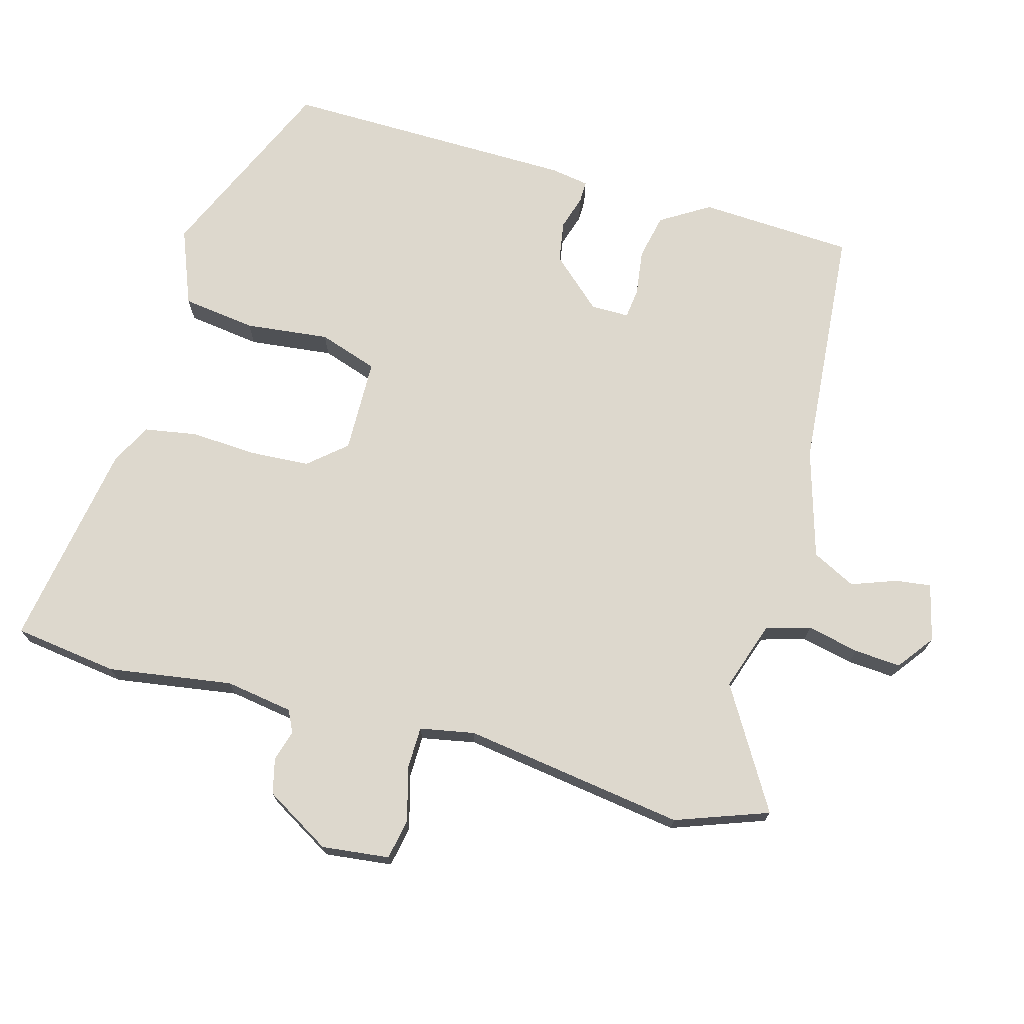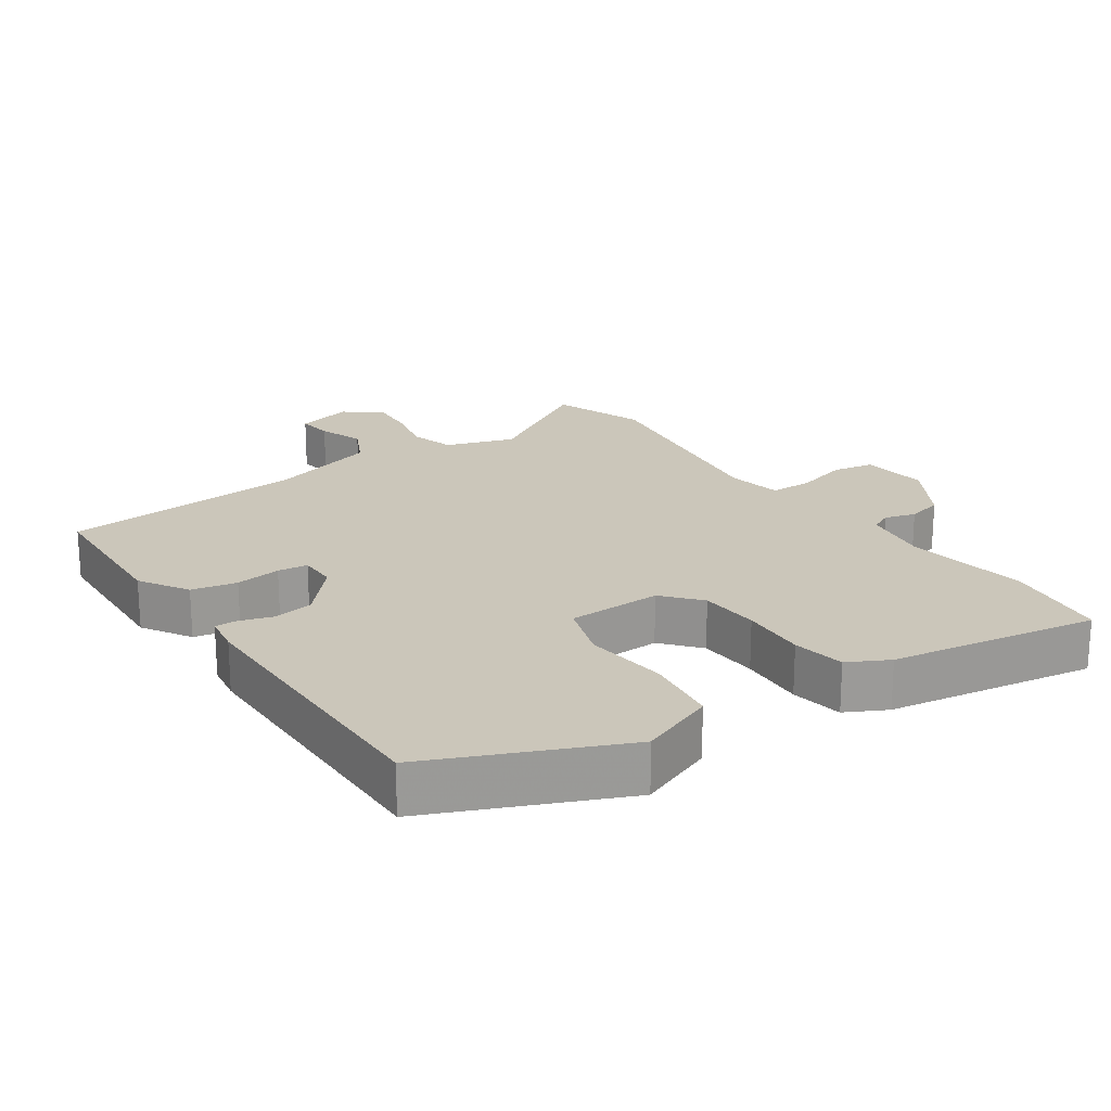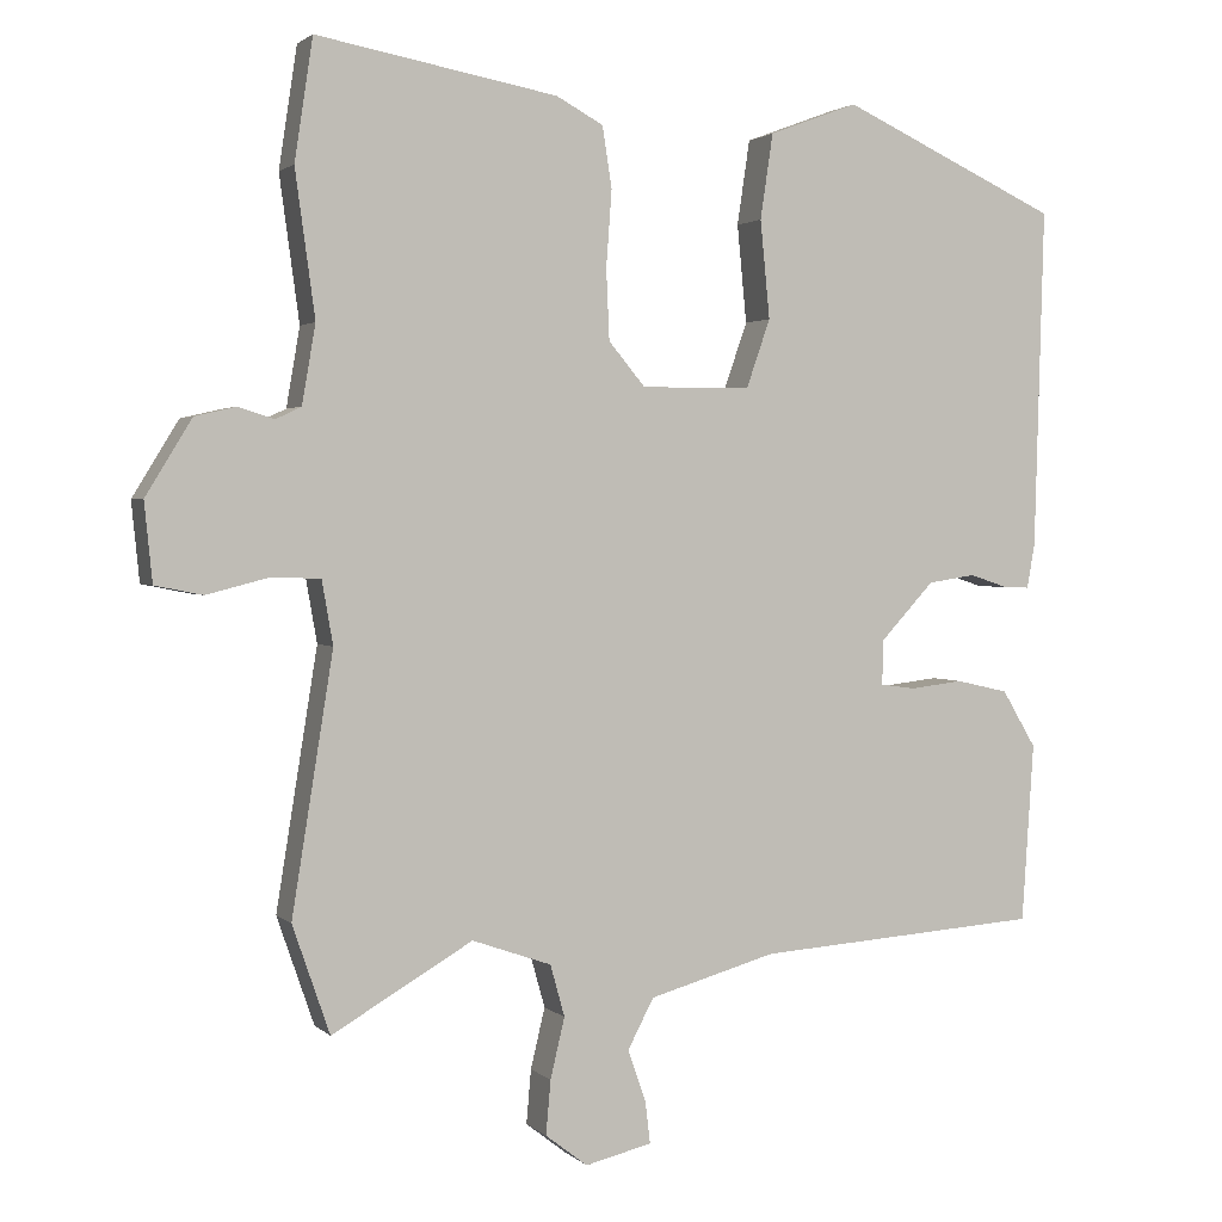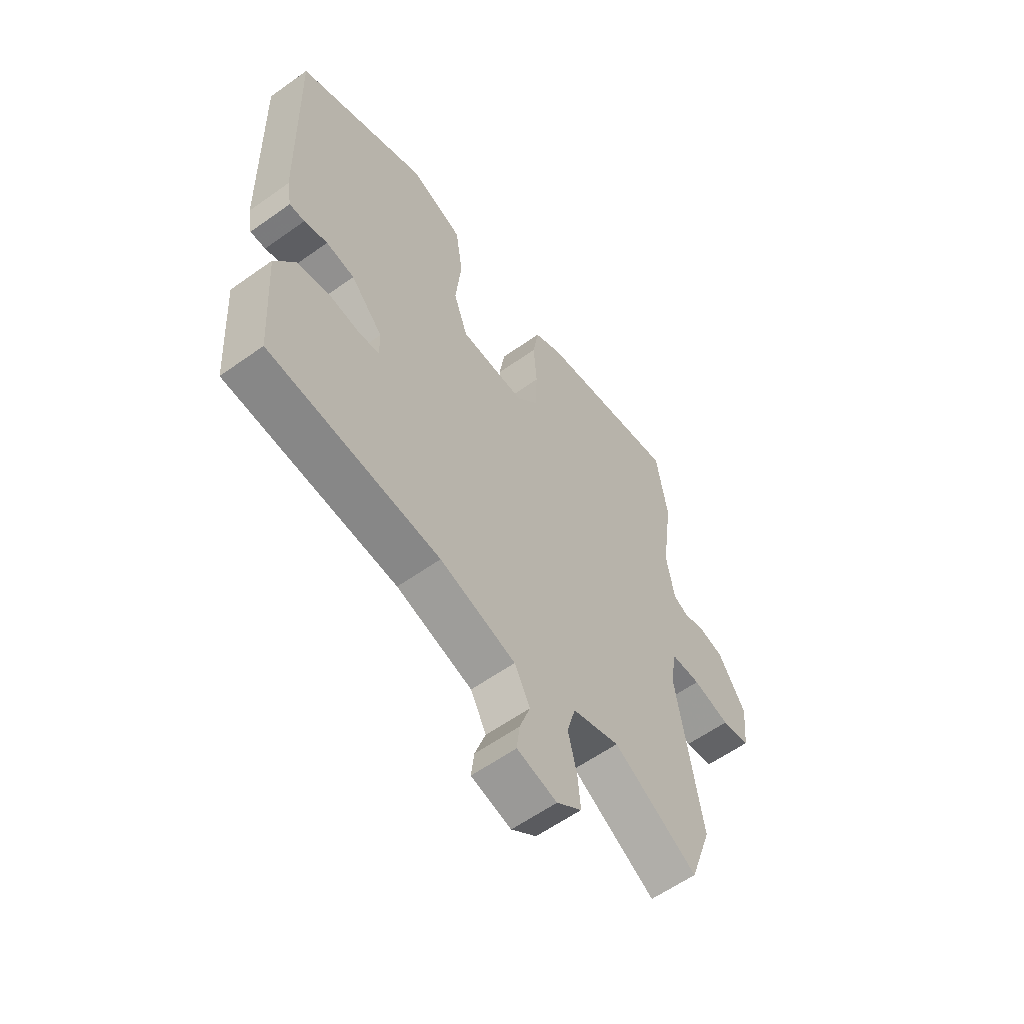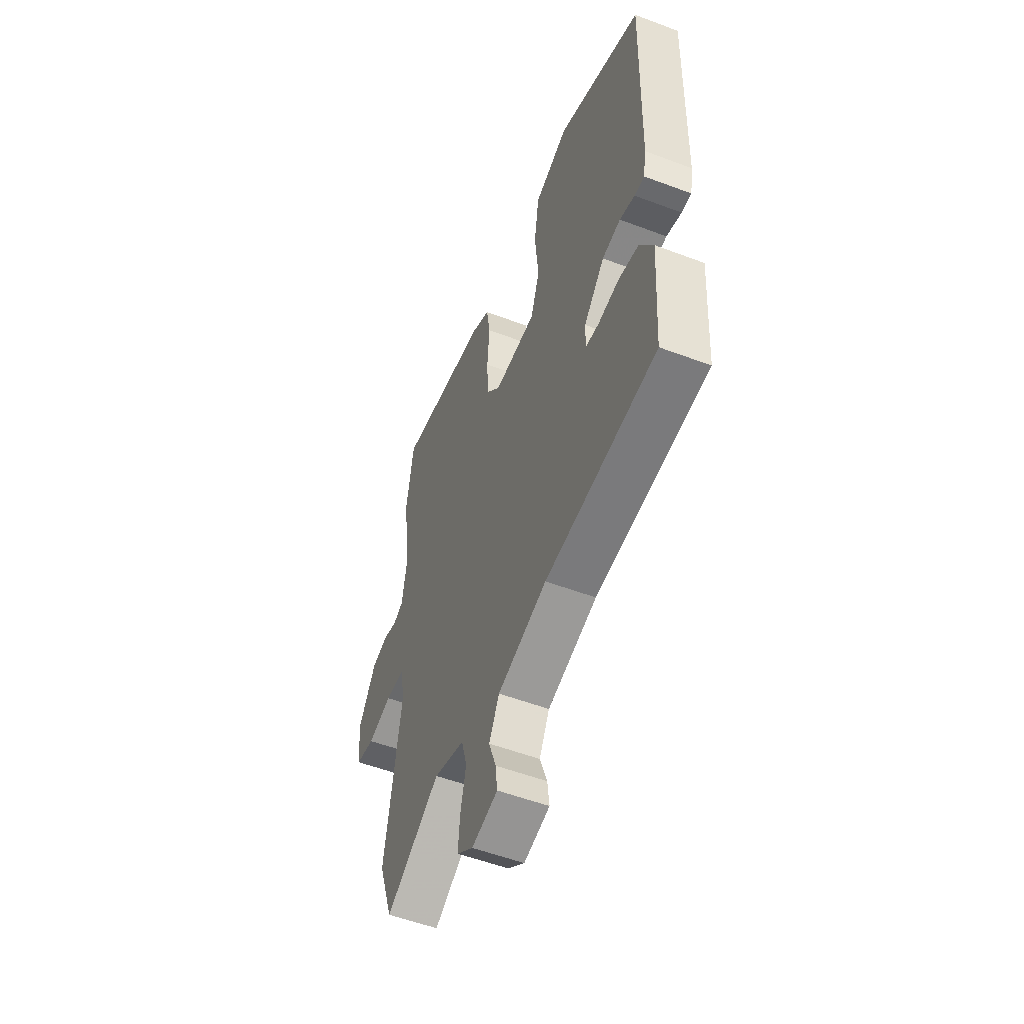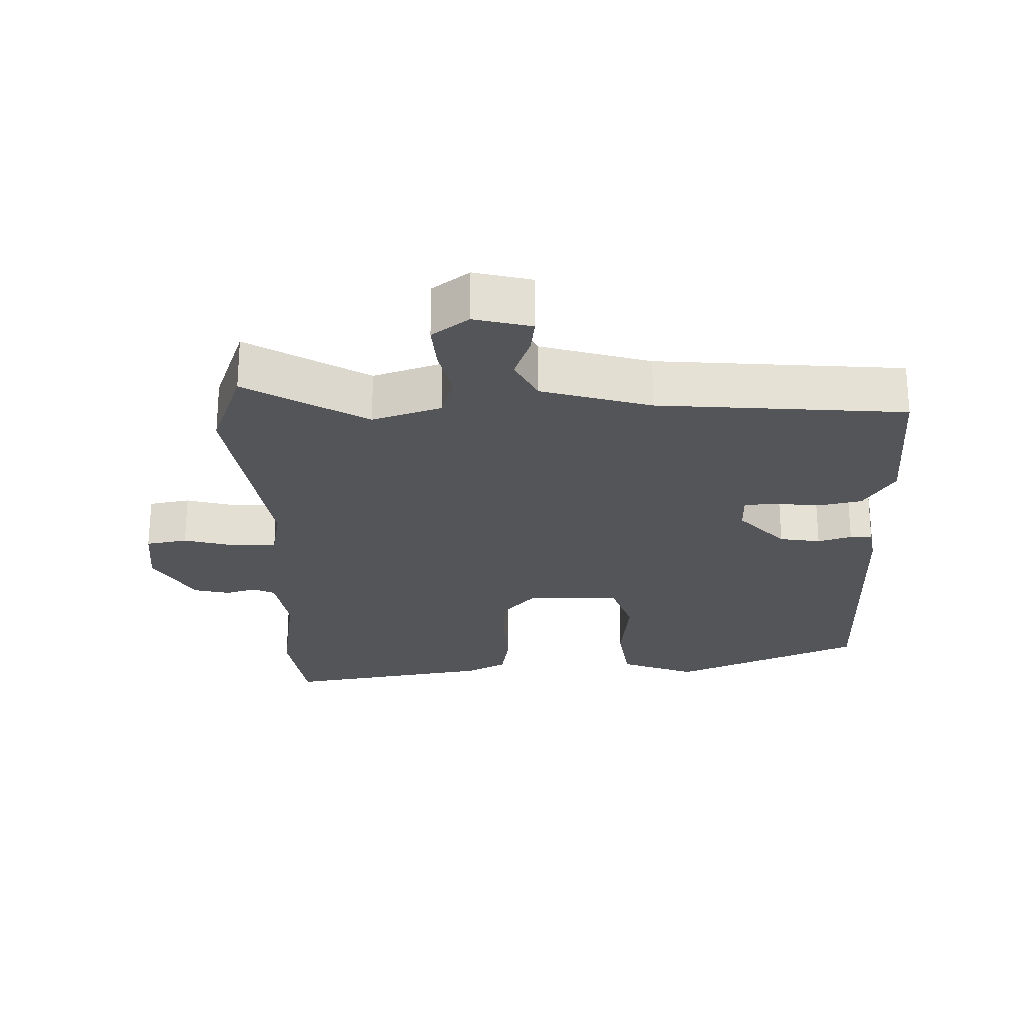
<metadata>
{"format":"obj","ext":"obj","renderer":"f3d","projection":"perspective","resolution":1024,"background":"white","views":[{"elev":72.3,"azim":104.7,"up":"+Y"},{"elev":21.1,"azim":-35.5,"up":"+Y"},{"elev":2.0,"azim":158.4,"up":"+Z"},{"elev":-59.6,"azim":-53.8,"up":"+Z"},{"elev":-54.4,"azim":-111.8,"up":"+Z"},{"elev":-24.5,"azim":-179.3,"up":"+Y"}]}
</metadata>
<code>
v 0.487 0.07 0.587
v 0.51 0.07 0.435
v 0.485 0.07 0.253
v 0.502 0.07 0.154
v 0.534 0.07 0.139
v 0.579 0.07 0.153
v 0.631 0.07 0.141
v 0.689 0.07 0.046
v 0.679 0.07 -0.053
v 0.619 0.07 -0.065
v 0.541 0.07 -0.045
v 0.479 0.07 -0.047
v 0.465 0.07 -0.127
v 0.517 0.07 -0.451
v 0.47 0.07 -0.587
v 0.293 0.07 -0.484
v 0.193 0.07 -0.519
v 0.175 0.07 -0.584
v 0.193 0.07 -0.66
v 0.199 0.07 -0.728
v 0.146 0.07 -0.769
v 0.062 0.07 -0.749
v 0.068 0.07 -0.697
v 0.091 0.07 -0.631
v 0.058 0.07 -0.568
v -0.102 0.07 -0.523
v -0.462 0.07 -0.498
v -0.477 0.07 -0.273
v -0.434 0.07 -0.201
v -0.368 0.07 -0.186
v -0.301 0.07 -0.194
v -0.257 0.07 -0.188
v -0.258 0.07 -0.132
v -0.326 0.07 -0.059
v -0.386 0.07 -0.05
v -0.435 0.07 -0.066
v -0.467 0.07 -0.067
v -0.477 0.07 -0.011
v -0.489 0.07 0.417
v -0.214 0.07 0.543
v -0.102 0.07 0.501
v -0.086 0.07 0.394
v -0.098 0.07 0.271
v -0.068 0.07 0.185
v 0.07 0.07 0.184
v 0.116 0.07 0.239
v 0.12 0.07 0.327
v 0.113 0.07 0.423
v 0.125 0.07 0.5
v 0.184 0.07 0.532
v 0.487 0 0.587
v 0.51 0 0.435
v 0.485 0 0.253
v 0.502 0 0.154
v 0.534 0 0.139
v 0.579 0 0.153
v 0.631 0 0.141
v 0.689 0 0.046
v 0.679 0 -0.053
v 0.619 0 -0.065
v 0.541 0 -0.045
v 0.479 0 -0.047
v 0.465 0 -0.127
v 0.517 0 -0.451
v 0.47 0 -0.587
v 0.293 0 -0.484
v 0.193 0 -0.519
v 0.175 0 -0.584
v 0.193 0 -0.66
v 0.199 0 -0.728
v 0.146 0 -0.769
v 0.062 0 -0.749
v 0.068 0 -0.697
v 0.091 0 -0.631
v 0.058 0 -0.568
v -0.102 0 -0.523
v -0.462 0 -0.498
v -0.477 0 -0.273
v -0.434 0 -0.201
v -0.368 0 -0.186
v -0.301 0 -0.194
v -0.257 0 -0.188
v -0.258 0 -0.132
v -0.326 0 -0.059
v -0.386 0 -0.05
v -0.435 0 -0.066
v -0.467 0 -0.067
v -0.477 0 -0.011
v -0.489 0 0.417
v -0.214 0 0.543
v -0.102 0 0.501
v -0.086 0 0.394
v -0.098 0 0.271
v -0.068 0 0.185
v 0.07 0 0.184
v 0.116 0 0.239
v 0.12 0 0.327
v 0.113 0 0.423
v 0.125 0 0.5
v 0.184 0 0.532
f 47 48 49 50
f 46 47 50 1
f 45 46 1 2
f 40 41 42 43
f 40 43 44
f 39 40 44
f 38 39 44
f 35 36 37 38
f 34 35 38 44
f 33 34 44 45
f 28 29 30 31
f 26 27 28 31
f 25 26 31 32
f 21 22 23 24
f 19 20 21 24
f 18 19 24 25
f 17 18 25 32
f 13 14 15 16
f 12 13 16 17
f 8 9 10 11
f 8 11 12
f 5 6 7 8
f 4 5 8 12
f 3 4 12 17
f 17 32 33 45
f 2 3 17 45
f 100 99 98 97
f 51 100 97 96
f 52 51 96 95
f 93 92 91 90
f 94 93 90
f 94 90 89
f 94 89 88
f 88 87 86 85
f 94 88 85 84
f 95 94 84 83
f 81 80 79 78
f 81 78 77 76
f 82 81 76 75
f 74 73 72 71
f 74 71 70 69
f 75 74 69 68
f 82 75 68 67
f 66 65 64 63
f 67 66 63 62
f 61 60 59 58
f 62 61 58
f 58 57 56 55
f 62 58 55 54
f 67 62 54 53
f 95 83 82 67
f 95 67 53 52
f 1 51 52 2
f 2 52 53 3
f 3 53 54 4
f 4 54 55 5
f 5 55 56 6
f 6 56 57 7
f 7 57 58 8
f 8 58 59 9
f 9 59 60 10
f 10 60 61 11
f 11 61 62 12
f 12 62 63 13
f 13 63 64 14
f 14 64 65 15
f 15 65 66 16
f 16 66 67 17
f 17 67 68 18
f 18 68 69 19
f 19 69 70 20
f 20 70 71 21
f 21 71 72 22
f 22 72 73 23
f 23 73 74 24
f 24 74 75 25
f 25 75 76 26
f 26 76 77 27
f 27 77 78 28
f 28 78 79 29
f 29 79 80 30
f 30 80 81 31
f 31 81 82 32
f 32 82 83 33
f 33 83 84 34
f 34 84 85 35
f 35 85 86 36
f 36 86 87 37
f 37 87 88 38
f 38 88 89 39
f 39 89 90 40
f 40 90 91 41
f 41 91 92 42
f 42 92 93 43
f 43 93 94 44
f 44 94 95 45
f 45 95 96 46
f 46 96 97 47
f 47 97 98 48
f 48 98 99 49
f 49 99 100 50
f 50 100 51 1

</code>
